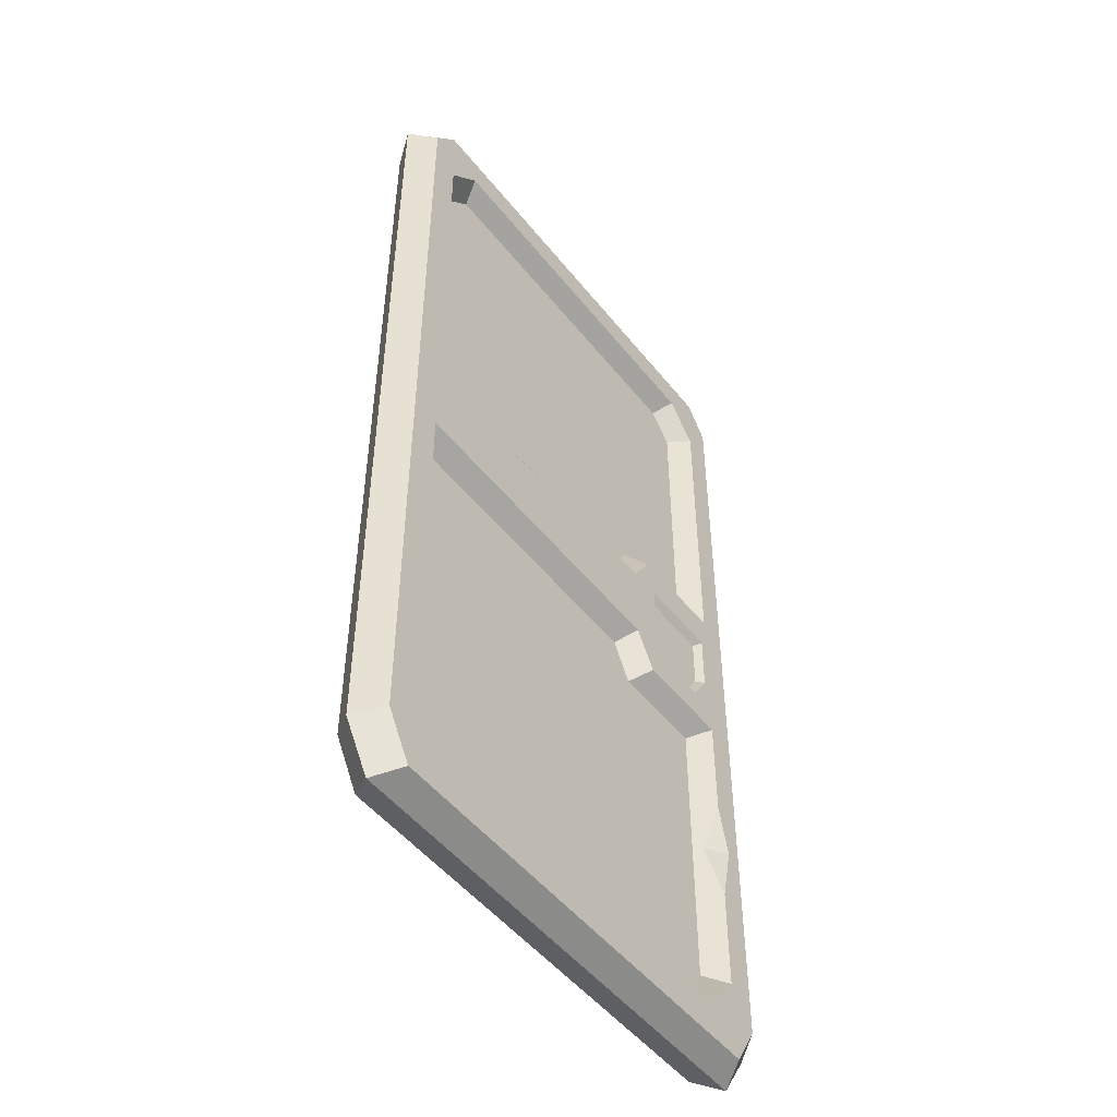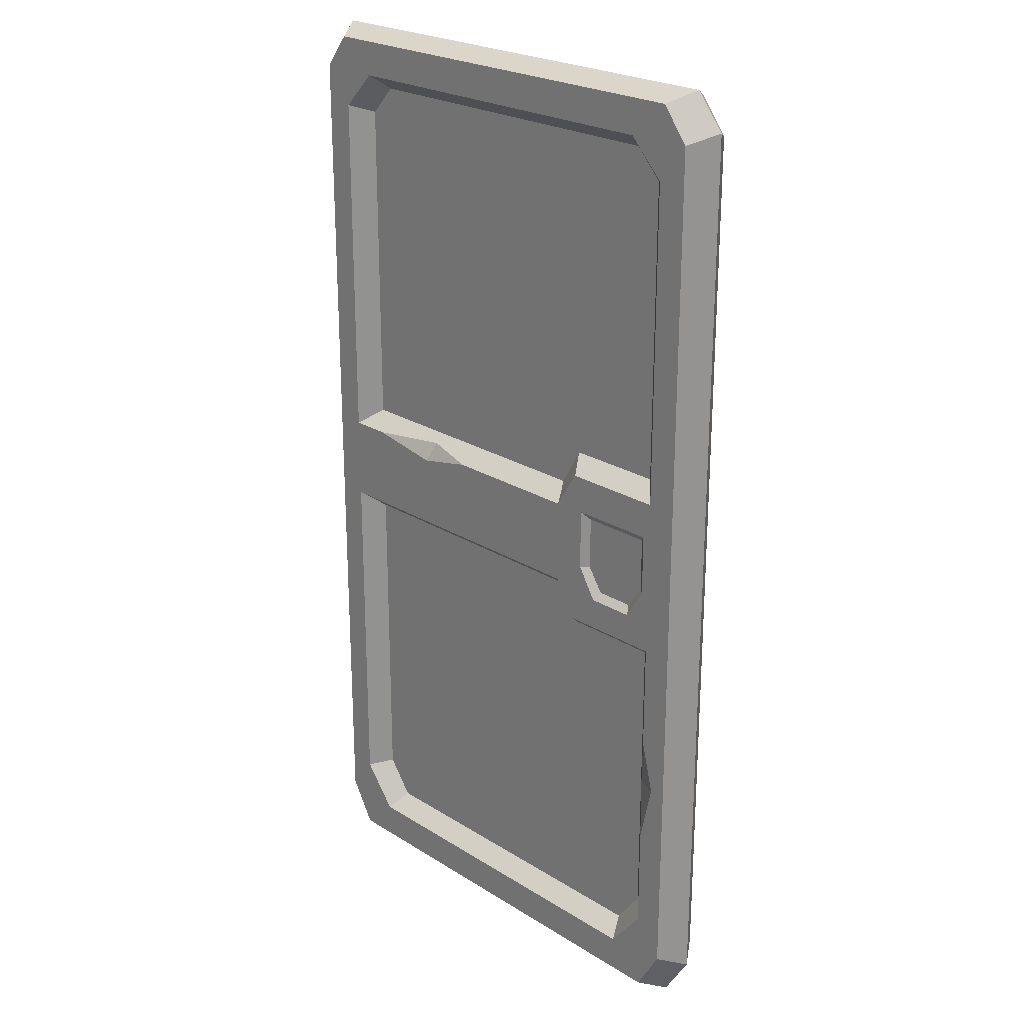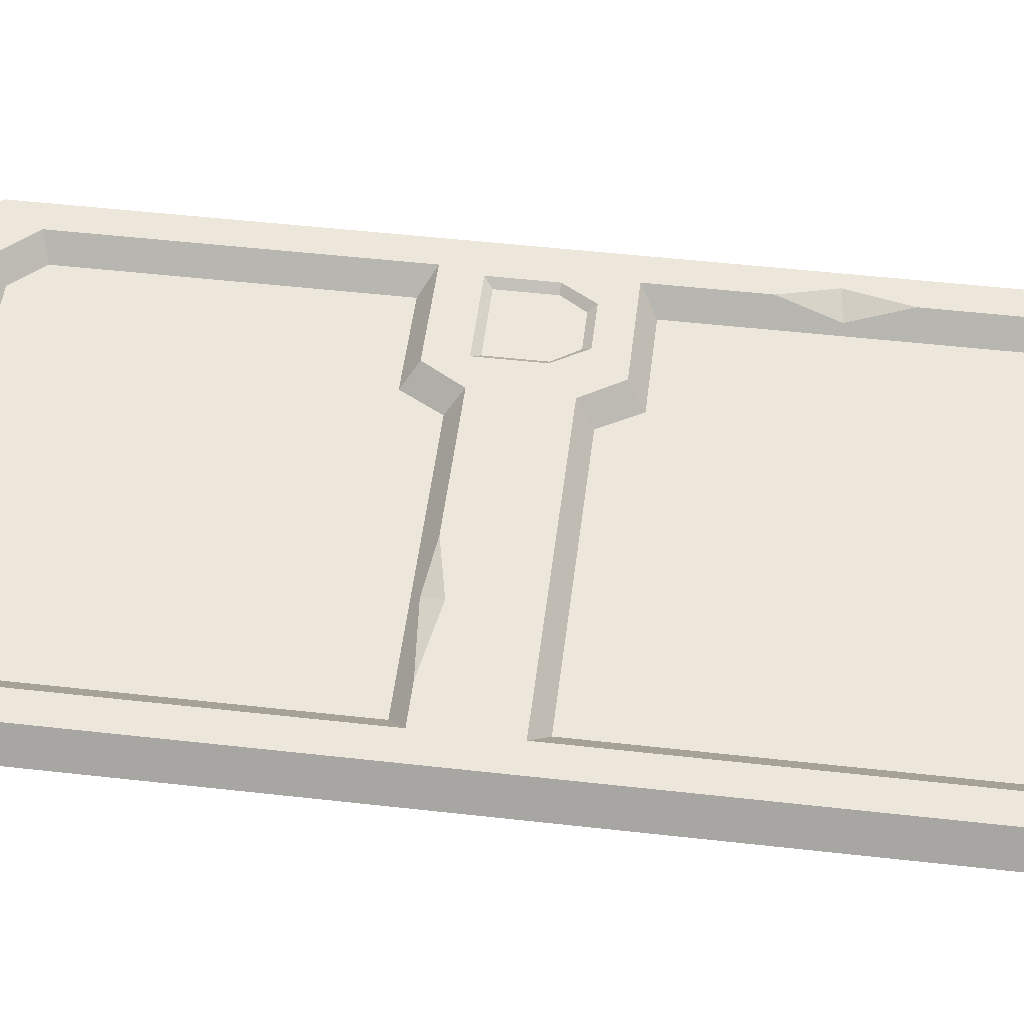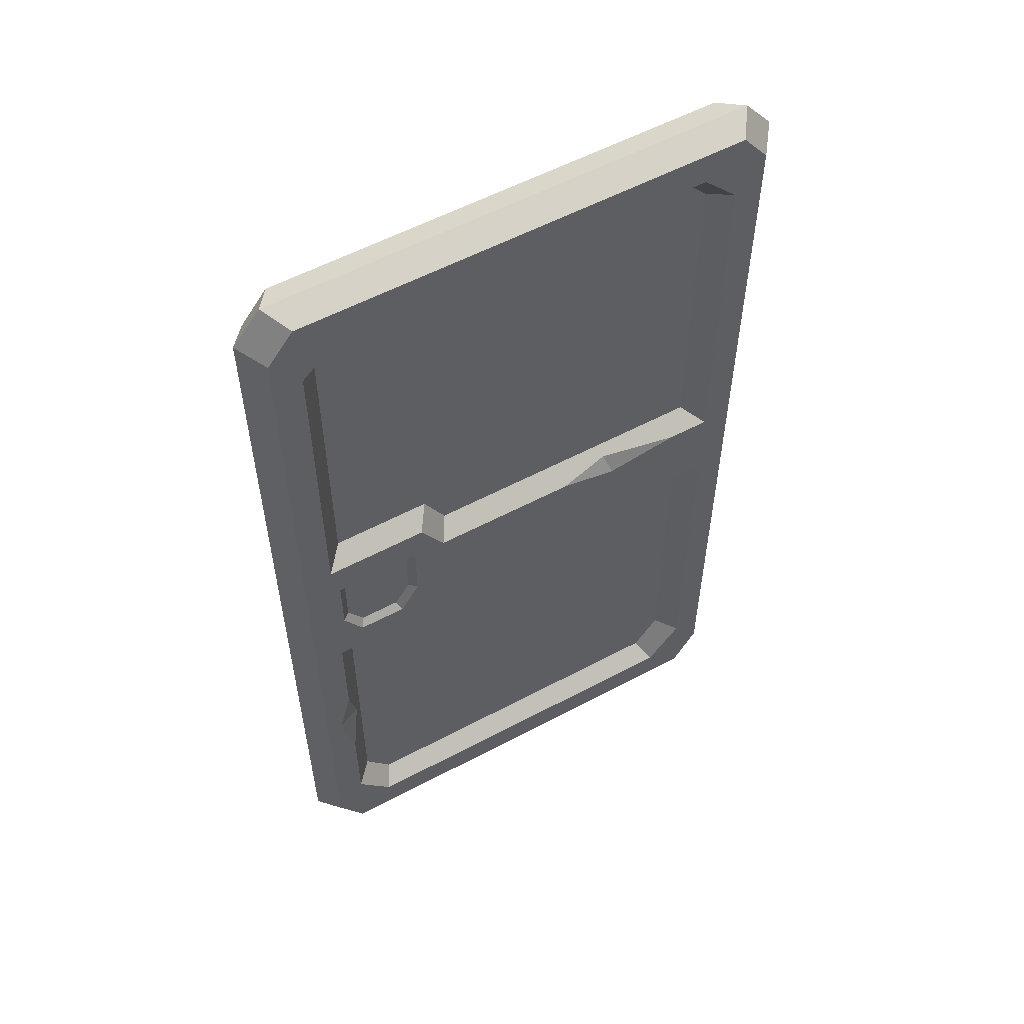
<metadata>
{"format":"obj","ext":"obj","renderer":"f3d","projection":"perspective","resolution":1024,"background":"white","views":[{"elev":-50.0,"azim":-53.1,"up":"+Y"},{"elev":23.7,"azim":46.2,"up":"+Y"},{"elev":51.2,"azim":-83.0,"up":"+Z"},{"elev":56.8,"azim":151.0,"up":"+Y"}]}
</metadata>
<code>
g SM_Bld_Wall_Door_06
v 0.01687 -0.9323 0
v -0.03625 -0.8468 0
v -0.03625 0.0002162 0
v -0.03625 0.8486 0
v 0.01687 0.9138 0
v 0.931 0.9138 0
v 0.9842 0.8486 0
v 0.9842 0.0002162 0
v 0.9842 -0.8468 0
v 0.931 -0.9323 0
v 0.04935 -0.9112 -0.04963
v 0.8986 -0.9112 -0.04963
v 0 -0.8276 -0.04963
v 0.9479 -0.8276 -0.04963
v 0 0.829 -0.04963
v 0.9479 0.829 -0.04963
v 0.04935 0.8927 -0.04963
v 0.8986 0.8927 -0.04963
v 0.1221 -0.8422 -0.04963
v 0.8258 -0.8422 -0.04963
v 0.8926 -0.759 -0.04963
v 0.05526 -0.759 -0.04963
v 0.8926 0.7581 -0.04963
v 0.05526 0.7581 -0.04963
v 0.8258 0.8269 -0.04963
v 0.1221 0.8269 -0.04963
v 0.9479 0 -0.04963
v 0.8926 0.1524 -0.04963
v 0.05526 0.08053 -0.04963
v 0 0 -0.04963
v 0.05526 -0.08009 -0.04963
v 0.8926 -0.1506 -0.04963
v 0.1421 -0.8131 -0.0117
v 0.8058 -0.8131 -0.0117
v 0.8563 -0.746 -0.0117
v 0.09159 -0.746 -0.0117
v 0.8563 -0.1801 -0.0117
v 0.09159 -0.1095 -0.0117
v 0.09159 0.7447 -0.0117
v 0.8563 0.7447 -0.0117
v 0.8058 0.7985 -0.0117
v 0.1421 0.7985 -0.0117
v 0.8563 0.1817 -0.0117
v 0.09159 0.1099 -0.0117
v 0.631 -0.1095 -0.0117
v 0.6543 -0.08009 -0.04963
v 0.6543 0.08053 -0.04963
v 0.631 0.1099 -0.0117
v 0.6721 0.1817 -0.0117
v 0.699 0.1524 -0.04963
v 0.699 -0.1506 -0.04963
v 0.6721 -0.1801 -0.0117
v 0.8783 0.08214 -0.04963
v 0.7159 0.08214 -0.04963
v 0.7524 -0.09184 -0.04963
v 0.8418 -0.09184 -0.04963
v 0.8638 0.06774 -0.03742
v 0.7304 0.06774 -0.03742
v 0.7603 -0.07745 -0.03742
v 0.8339 -0.07745 -0.03742
v 0.7159 -0.03326 -0.04963
v 0.7304 -0.03326 -0.03742
v 0.8638 -0.03326 -0.03742
v 0.8783 -0.03326 -0.04963
v 0.3812 0.08053 -0.04963
v 0.1321 0.08053 -0.04963
v 0.2834 0.09453 -0.03156
v 0.2719 0.05752 -0.04963
v 0.8926 -0.5609 -0.04963
v 0.8698 -0.4552 -0.02582
v 0.8926 -0.3508 -0.04963
v 0.9175 -0.4483 -0.04963
v 0.04935 -0.9112 0.04963
v 0.8986 -0.9112 0.04963
v 0 -0.8276 0.04963
v 0.9479 -0.8276 0.04963
v 0 0.829 0.04963
v 0.9479 0.829 0.04963
v 0.04935 0.8927 0.04963
v 0.8986 0.8927 0.04963
v 0.1221 -0.8422 0.04963
v 0.8258 -0.8422 0.04963
v 0.8926 -0.759 0.04963
v 0.05526 -0.759 0.04963
v 0.8926 0.7581 0.04963
v 0.05526 0.7581 0.04963
v 0.8258 0.8269 0.04963
v 0.1221 0.8269 0.04963
v 0.9479 0 0.04963
v 0.8926 0.1524 0.04963
v 0.05526 0.08053 0.04963
v 0 0 0.04963
v 0.05526 -0.08009 0.04963
v 0.8926 -0.1506 0.04963
v 0.1421 -0.8131 0.0117
v 0.8058 -0.8131 0.0117
v 0.8563 -0.746 0.0117
v 0.09159 -0.746 0.0117
v 0.8563 -0.1801 0.0117
v 0.09159 -0.1095 0.0117
v 0.09159 0.7447 0.0117
v 0.8563 0.7447 0.0117
v 0.8058 0.7985 0.0117
v 0.1421 0.7985 0.0117
v 0.8563 0.1817 0.0117
v 0.09159 0.1099 0.0117
v 0.631 -0.1095 0.0117
v 0.6543 -0.08009 0.04963
v 0.6543 0.08053 0.04963
v 0.631 0.1099 0.0117
v 0.6721 0.1817 0.0117
v 0.699 0.1524 0.04963
v 0.699 -0.1506 0.04963
v 0.6721 -0.1801 0.0117
v 0.8783 0.08214 0.04963
v 0.7159 0.08214 0.04963
v 0.7524 -0.09184 0.04963
v 0.8418 -0.09184 0.04963
v 0.8638 0.06774 0.03742
v 0.7304 0.06774 0.03742
v 0.7603 -0.07745 0.03742
v 0.8339 -0.07745 0.03742
v 0.7159 -0.03326 0.04963
v 0.7304 -0.03326 0.03742
v 0.8638 -0.03326 0.03742
v 0.8783 -0.03326 0.04963
v 0.3812 0.08053 0.04963
v 0.1321 0.08053 0.04963
v 0.2834 0.09453 0.03156
v 0.2719 0.05752 0.04963
v 0.8926 -0.5609 0.04963
v 0.8698 -0.4552 0.02582
v 0.8926 -0.3508 0.04963
v 0.9175 -0.4483 0.04963
v 0.1221 -0.8422 -0.04963
v 0.8258 -0.8422 -0.04963
v 0.8058 -0.8131 -0.0117
v 0.1421 -0.8131 -0.0117
v 0.8258 -0.8422 -0.04963
v 0.8926 -0.759 -0.04963
v 0.8563 -0.746 -0.0117
v 0.8058 -0.8131 -0.0117
v 0.05526 -0.759 -0.04963
v 0.1221 -0.8422 -0.04963
v 0.1421 -0.8131 -0.0117
v 0.09159 -0.746 -0.0117
v 0.8926 -0.1506 -0.04963
v 0.631 -0.1095 -0.0117
v 0.05526 -0.08009 -0.04963
v 0.09159 -0.1095 -0.0117
v 0.05526 -0.08009 -0.04963
v 0.05526 -0.759 -0.04963
v 0.09159 -0.746 -0.0117
v 0.09159 -0.1095 -0.0117
v 0.8926 0.7581 -0.04963
v 0.8258 0.8269 -0.04963
v 0.8058 0.7985 -0.0117
v 0.8563 0.7447 -0.0117
v 0.8258 0.8269 -0.04963
v 0.1221 0.8269 -0.04963
v 0.1421 0.7985 -0.0117
v 0.8058 0.7985 -0.0117
v 0.1221 0.8269 -0.04963
v 0.05526 0.7581 -0.04963
v 0.09159 0.7447 -0.0117
v 0.1421 0.7985 -0.0117
v 0.8926 0.1524 -0.04963
v 0.8926 0.7581 -0.04963
v 0.8563 0.7447 -0.0117
v 0.8563 0.1817 -0.0117
v 0.05526 0.7581 -0.04963
v 0.05526 0.08053 -0.04963
v 0.09159 0.1099 -0.0117
v 0.09159 0.7447 -0.0117
v 0.8926 -0.1506 -0.04963
v 0.8563 -0.1801 -0.0117
v 0.6721 0.1817 -0.0117
v 0.8926 0.1524 -0.04963
v 0.8563 0.1817 -0.0117
v 0.09159 0.1099 -0.0117
v 0.631 0.1099 -0.0117
v 0.6721 -0.1801 -0.0117
v 0.8563 -0.1801 -0.0117
v 0.631 0.1099 -0.0117
v 0.699 0.1524 -0.04963
v 0.6721 0.1817 -0.0117
v 0.699 -0.1506 -0.04963
v 0.699 0.1524 -0.04963
v 0.6543 0.08053 -0.04963
v 0.6543 -0.08009 -0.04963
v 0.6721 -0.1801 -0.0117
v 0.699 -0.1506 -0.04963
v 0.6543 -0.08009 -0.04963
v 0.631 -0.1095 -0.0117
v 0.8783 0.08214 -0.04963
v 0.7159 0.08214 -0.04963
v 0.7304 0.06774 -0.03742
v 0.8638 0.06774 -0.03742
v 0.7159 0.08214 -0.04963
v 0.7159 -0.03326 -0.04963
v 0.7304 -0.03326 -0.03742
v 0.7304 0.06774 -0.03742
v 0.7524 -0.09184 -0.04963
v 0.8418 -0.09184 -0.04963
v 0.8638 -0.03326 -0.03742
v 0.8783 -0.03326 -0.04963
v 0.8783 0.08214 -0.04963
v 0.8638 0.06774 -0.03742
v 0.7304 -0.03326 -0.03742
v 0.7159 -0.03326 -0.04963
v 0.7524 -0.09184 -0.04963
v 0.7603 -0.07745 -0.03742
v 0.7603 -0.07745 -0.03742
v 0.8339 -0.07745 -0.03742
v 0.8418 -0.09184 -0.04963
v 0.8783 -0.03326 -0.04963
v 0.8638 -0.03326 -0.03742
v 0.8339 -0.07745 -0.03742
v 0.04935 -0.9112 -0.04963
v 0 -0.8276 -0.04963
v -0.03625 -0.8468 0
v 0 -0.8276 -0.04963
v 0 0 -0.04963
v 0 0.829 -0.04963
v -0.03625 0.8486 0
v 0 0.829 -0.04963
v 0.04935 0.8927 -0.04963
v 0.04935 0.8927 -0.04963
v 0.8986 0.8927 -0.04963
v 0.01687 0.9138 0
v 0.9479 0.829 -0.04963
v 0.931 0.9138 0
v 0.8986 0.8927 -0.04963
v 0.9479 0 -0.04963
v 0.9842 0.8486 0
v 0.9479 0.829 -0.04963
v 0.9479 -0.8276 -0.04963
v 0.8986 -0.9112 -0.04963
v 0.9842 -0.8468 0
v 0.9479 -0.8276 -0.04963
v 0.01687 -0.9323 0
v 0.931 -0.9323 0
v 0.8986 -0.9112 -0.04963
v 0.04935 -0.9112 -0.04963
v 0.1321 0.08053 -0.04963
v 0.2719 0.05752 -0.04963
v 0.2834 0.09453 -0.03156
v 0.2834 0.09453 -0.03156
v 0.2719 0.05752 -0.04963
v 0.8926 -0.5609 -0.04963
v 0.9175 -0.4483 -0.04963
v 0.8698 -0.4552 -0.02582
v 0.8698 -0.4552 -0.02582
v 0.9175 -0.4483 -0.04963
v 0.8926 -0.3508 -0.04963
v 0.3812 0.08053 -0.04963
v 0.8926 -0.759 -0.04963
v 0.8926 -0.5609 -0.04963
v 0.8563 -0.746 -0.0117
v 0.8926 -0.3508 -0.04963
v 0.05526 0.08053 -0.04963
v 0.1321 0.08053 -0.04963
v 0.3812 0.08053 -0.04963
v 0.6543 0.08053 -0.04963
v 0.1221 -0.8422 0.04963
v 0.1421 -0.8131 0.0117
v 0.8058 -0.8131 0.0117
v 0.8258 -0.8422 0.04963
v 0.8258 -0.8422 0.04963
v 0.8058 -0.8131 0.0117
v 0.8563 -0.746 0.0117
v 0.8926 -0.759 0.04963
v 0.05526 -0.759 0.04963
v 0.09159 -0.746 0.0117
v 0.1421 -0.8131 0.0117
v 0.1221 -0.8422 0.04963
v 0.8926 -0.1506 0.04963
v 0.631 -0.1095 0.0117
v 0.09159 -0.1095 0.0117
v 0.05526 -0.08009 0.04963
v 0.05526 -0.08009 0.04963
v 0.09159 -0.1095 0.0117
v 0.09159 -0.746 0.0117
v 0.05526 -0.759 0.04963
v 0.8926 0.7581 0.04963
v 0.8563 0.7447 0.0117
v 0.8058 0.7985 0.0117
v 0.8258 0.8269 0.04963
v 0.8258 0.8269 0.04963
v 0.8058 0.7985 0.0117
v 0.1421 0.7985 0.0117
v 0.1221 0.8269 0.04963
v 0.1221 0.8269 0.04963
v 0.1421 0.7985 0.0117
v 0.09159 0.7447 0.0117
v 0.05526 0.7581 0.04963
v 0.8926 0.1524 0.04963
v 0.8563 0.1817 0.0117
v 0.8563 0.7447 0.0117
v 0.8926 0.7581 0.04963
v 0.05526 0.7581 0.04963
v 0.09159 0.7447 0.0117
v 0.09159 0.1099 0.0117
v 0.05526 0.08053 0.04963
v 0.8926 -0.1506 0.04963
v 0.8563 -0.1801 0.0117
v 0.6721 0.1817 0.0117
v 0.8563 0.1817 0.0117
v 0.8926 0.1524 0.04963
v 0.09159 0.1099 0.0117
v 0.631 0.1099 0.0117
v 0.6721 -0.1801 0.0117
v 0.8563 -0.1801 0.0117
v 0.631 0.1099 0.0117
v 0.6721 0.1817 0.0117
v 0.699 0.1524 0.04963
v 0.699 -0.1506 0.04963
v 0.6543 -0.08009 0.04963
v 0.6543 0.08053 0.04963
v 0.699 0.1524 0.04963
v 0.6721 -0.1801 0.0117
v 0.631 -0.1095 0.0117
v 0.6543 -0.08009 0.04963
v 0.699 -0.1506 0.04963
v 0.8783 0.08214 0.04963
v 0.8638 0.06774 0.03742
v 0.7304 0.06774 0.03742
v 0.7159 0.08214 0.04963
v 0.7159 0.08214 0.04963
v 0.7304 0.06774 0.03742
v 0.7304 -0.03326 0.03742
v 0.7159 -0.03326 0.04963
v 0.7524 -0.09184 0.04963
v 0.8418 -0.09184 0.04963
v 0.8638 -0.03326 0.03742
v 0.8638 0.06774 0.03742
v 0.8783 0.08214 0.04963
v 0.8783 -0.03326 0.04963
v 0.7304 -0.03326 0.03742
v 0.7603 -0.07745 0.03742
v 0.7524 -0.09184 0.04963
v 0.7159 -0.03326 0.04963
v 0.8339 -0.07745 0.03742
v 0.7603 -0.07745 0.03742
v 0.8418 -0.09184 0.04963
v 0.8339 -0.07745 0.03742
v 0.8638 -0.03326 0.03742
v 0.8783 -0.03326 0.04963
v -0.03625 -0.8468 0
v 0 -0.8276 0.04963
v 0.04935 -0.9112 0.04963
v 0.01687 -0.9323 0
v -0.03625 0.0002162 0
v 0 0 0.04963
v 0 -0.8276 0.04963
v -0.03625 -0.8468 0
v -0.03625 0.8486 0
v 0 0.829 0.04963
v 0.01687 0.9138 0
v 0.04935 0.8927 0.04963
v 0 0.829 0.04963
v -0.03625 0.8486 0
v 0.04935 0.8927 0.04963
v 0.01687 0.9138 0
v 0.931 0.9138 0
v 0.8986 0.8927 0.04963
v 0.9479 0.829 0.04963
v 0.8986 0.8927 0.04963
v 0.931 0.9138 0
v 0.9842 0.8486 0
v 0.9479 0 0.04963
v 0.9479 0.829 0.04963
v 0.9842 0.8486 0
v 0.9842 0.0002162 0
v 0.9479 -0.8276 0.04963
v 0.9842 -0.8468 0
v 0.8986 -0.9112 0.04963
v 0.9479 -0.8276 0.04963
v 0.9842 -0.8468 0
v 0.931 -0.9323 0
v 0.01687 -0.9323 0
v 0.04935 -0.9112 0.04963
v 0.8986 -0.9112 0.04963
v 0.931 -0.9323 0
v 0.1321 0.08053 0.04963
v 0.2834 0.09453 0.03156
v 0.2719 0.05752 0.04963
v 0.2834 0.09453 0.03156
v 0.2719 0.05752 0.04963
v 0.8926 -0.5609 0.04963
v 0.8698 -0.4552 0.02582
v 0.9175 -0.4483 0.04963
v 0.8698 -0.4552 0.02582
v 0.8926 -0.3508 0.04963
v 0.9175 -0.4483 0.04963
v 0.3812 0.08053 0.04963
v 0.8926 -0.759 0.04963
v 0.8563 -0.746 0.0117
v 0.8926 -0.5609 0.04963
v 0.8926 -0.3508 0.04963
v 0.05526 0.08053 0.04963
v 0.1321 0.08053 0.04963
v 0.6543 0.08053 0.04963
v 0.3812 0.08053 0.04963
g SM_Bld_Wall_Door_06_0
f 247 246 245
f 65 249 248
f 252 251 250
f 255 254 253
f 387 386 385
f 389 127 388
f 392 391 390
f 395 394 393
f 35 34 33
f 36 35 33
f 35 36 182
f 183 35 182
f 182 36 45
f 38 45 36
f 42 41 39
f 41 40 39
f 49 39 40
f 43 49 40
f 181 39 49
f 39 181 180
f 137 136 135
f 138 137 135
f 141 140 139
f 142 141 139
f 145 144 143
f 146 145 143
f 147 71 37
f 71 70 37
f 37 70 259
f 259 70 257
f 70 258 257
f 149 46 148
f 150 149 148
f 153 152 151
f 154 153 151
f 157 156 155
f 158 157 155
f 161 160 159
f 162 161 159
f 165 164 163
f 166 165 163
f 169 168 167
f 170 169 167
f 173 172 171
f 174 173 171
f 52 51 175
f 176 52 175
f 62 58 57
f 63 62 57
f 213 62 63
f 214 213 63
f 178 50 177
f 179 178 177
f 185 47 184
f 186 185 184
f 193 192 191
f 194 193 191
f 197 196 195
f 198 197 195
f 201 200 199
f 202 201 199
f 60 204 203
f 59 60 203
f 207 206 205
f 208 207 205
f 211 210 209
f 212 211 209
f 217 216 215
f 218 217 215
f 219 1 2
f 220 219 2
f 222 221 3
f 223 222 3
f 223 3 4
f 224 223 4
f 226 225 5
f 227 226 5
f 6 229 228
f 230 6 228
f 232 7 231
f 233 232 231
f 236 235 234
f 235 8 234
f 234 8 237
f 8 9 237
f 239 10 238
f 240 239 238
f 243 242 241
f 244 243 241
f 260 32 72
f 32 27 72
f 72 27 14
f 69 72 14
f 21 69 14
f 21 14 12
f 20 21 12
f 20 12 11
f 19 20 11
f 19 11 13
f 22 19 13
f 22 13 31
f 13 30 31
f 32 28 27
f 16 27 28
f 23 16 28
f 23 25 16
f 25 18 16
f 25 26 18
f 26 17 18
f 26 24 17
f 24 15 17
f 24 29 15
f 29 30 15
f 31 30 29
f 29 66 31
f 66 68 31
f 31 68 190
f 68 256 190
f 256 189 190
f 190 189 187
f 189 188 187
f 61 187 188
f 54 61 188
f 55 187 61
f 54 188 28
f 55 56 187
f 53 54 28
f 56 32 187
f 53 28 32
f 56 64 32
f 64 53 32
f 67 262 261
f 44 67 261
f 48 67 44
f 263 67 48
f 264 263 48
f 96 97 95
f 97 98 95
f 98 97 312
f 97 313 312
f 98 312 107
f 107 100 98
f 103 104 101
f 102 103 101
f 101 111 102
f 111 105 102
f 101 311 111
f 311 101 310
f 267 266 265
f 268 267 265
f 271 270 269
f 272 271 269
f 275 274 273
f 276 275 273
f 133 277 99
f 132 133 99
f 132 99 398
f 132 398 397
f 399 132 397
f 280 279 278
f 108 280 278
f 283 282 281
f 284 283 281
f 287 286 285
f 288 287 285
f 291 290 289
f 292 291 289
f 295 294 293
f 296 295 293
f 299 298 297
f 300 299 297
f 303 302 301
f 304 303 301
f 114 306 305
f 113 114 305
f 120 124 119
f 124 125 119
f 124 344 125
f 344 343 125
f 309 308 307
f 112 309 307
f 316 315 314
f 109 316 314
f 323 322 321
f 324 323 321
f 327 326 325
f 328 327 325
f 331 330 329
f 332 331 329
f 122 121 333
f 334 122 333
f 337 336 335
f 338 337 335
f 341 340 339
f 342 341 339
f 347 346 345
f 348 347 345
f 351 350 349
f 352 351 349
f 356 355 353
f 355 354 353
f 353 354 357
f 354 358 357
f 361 360 359
f 362 361 359
f 365 364 363
f 366 365 363
f 369 368 367
f 370 369 367
f 373 372 371
f 374 373 371
f 374 371 375
f 376 374 375
f 379 378 377
f 380 379 377
f 383 382 381
f 384 383 381
f 94 400 134
f 89 94 134
f 89 134 76
f 134 131 76
f 131 83 76
f 76 83 74
f 83 82 74
f 74 82 73
f 82 81 73
f 73 81 75
f 81 84 75
f 75 84 93
f 92 75 93
f 90 94 89
f 89 78 90
f 78 85 90
f 87 85 78
f 80 87 78
f 88 87 80
f 79 88 80
f 86 88 79
f 77 86 79
f 91 86 77
f 92 91 77
f 92 93 91
f 128 91 93
f 130 128 93
f 130 93 318
f 396 130 318
f 319 396 318
f 319 318 317
f 320 319 317
f 317 123 320
f 123 116 320
f 317 117 123
f 320 116 90
f 118 117 317
f 116 115 90
f 94 118 317
f 90 115 94
f 126 118 94
f 115 126 94
f 402 129 401
f 129 106 401
f 129 110 106
f 129 404 110
f 404 403 110

</code>
